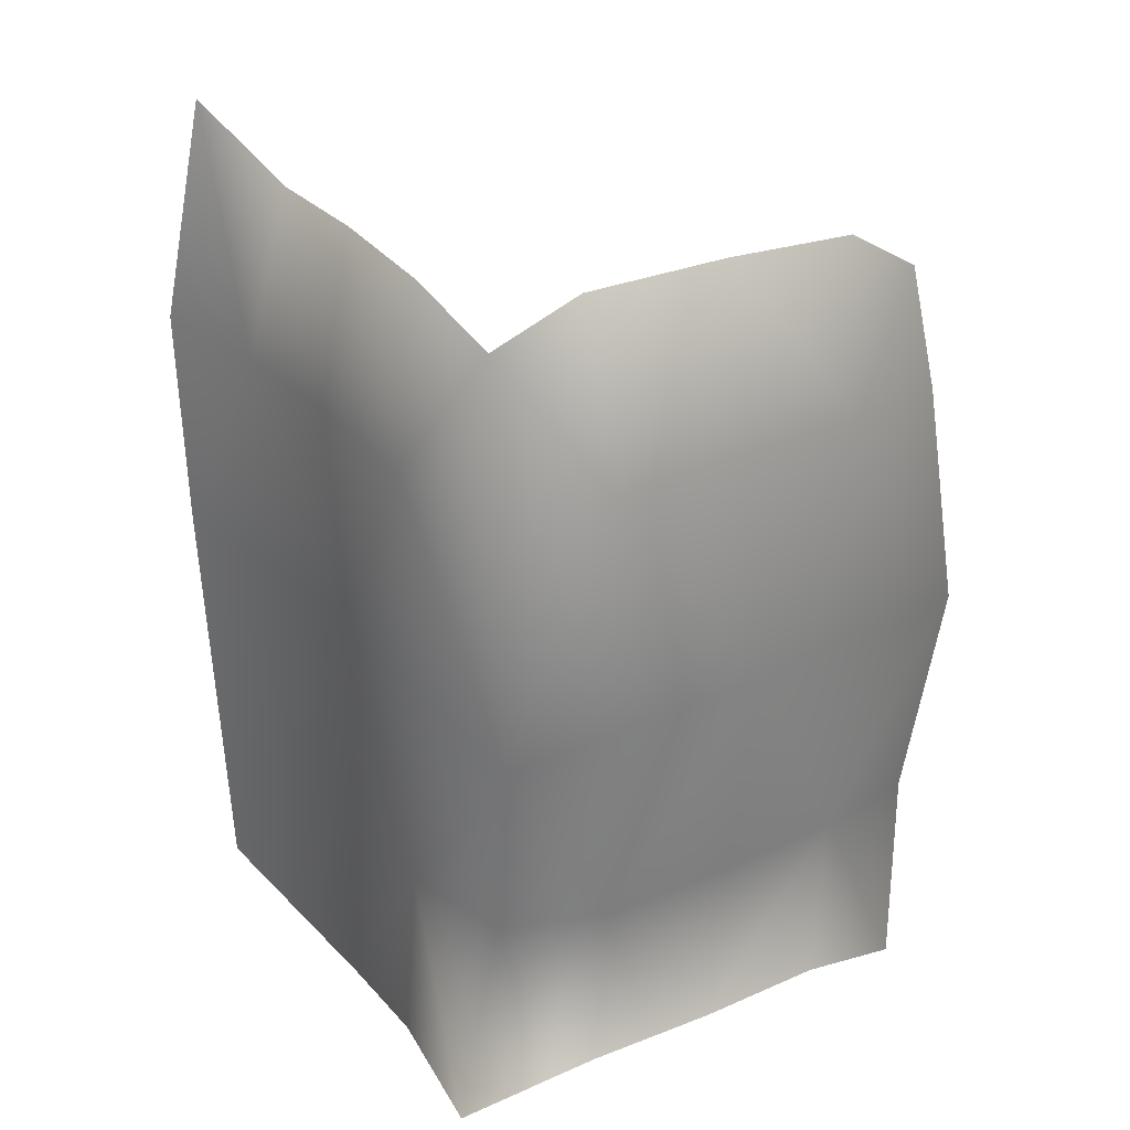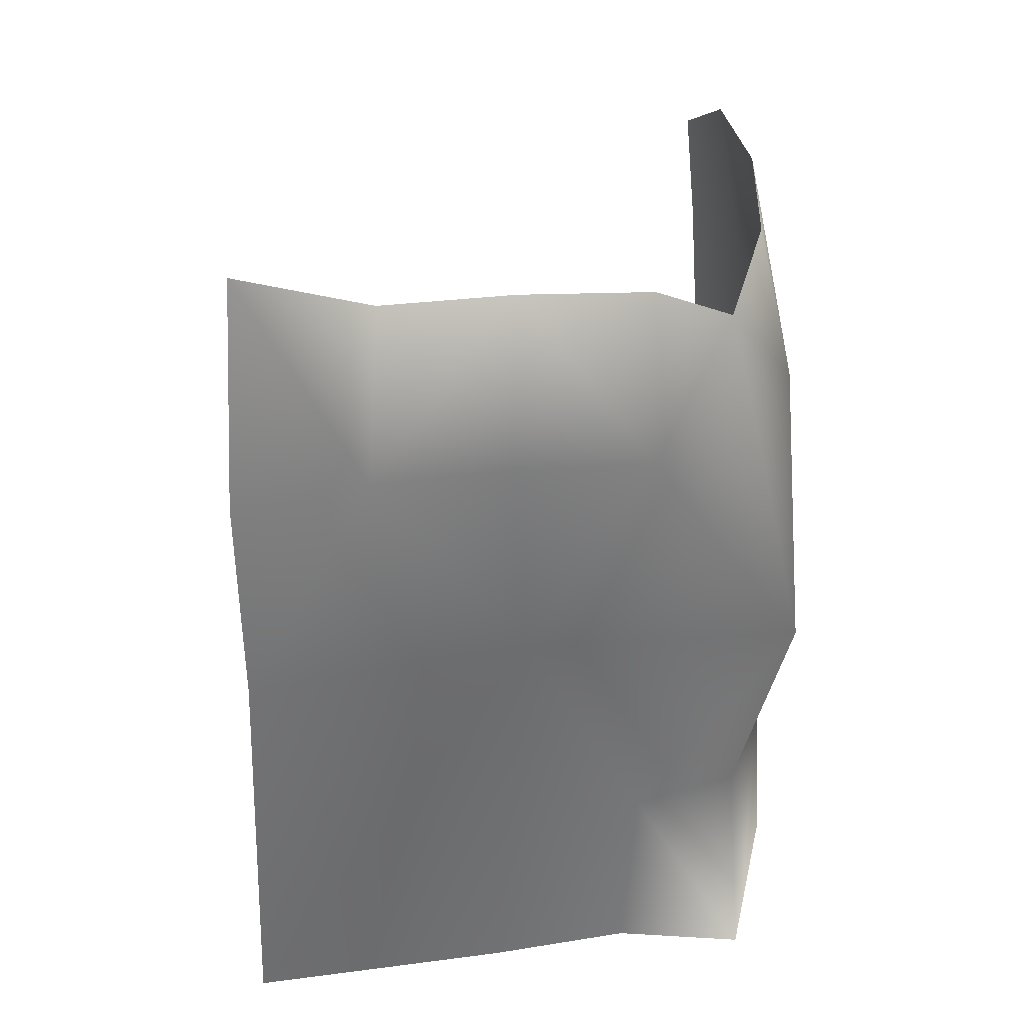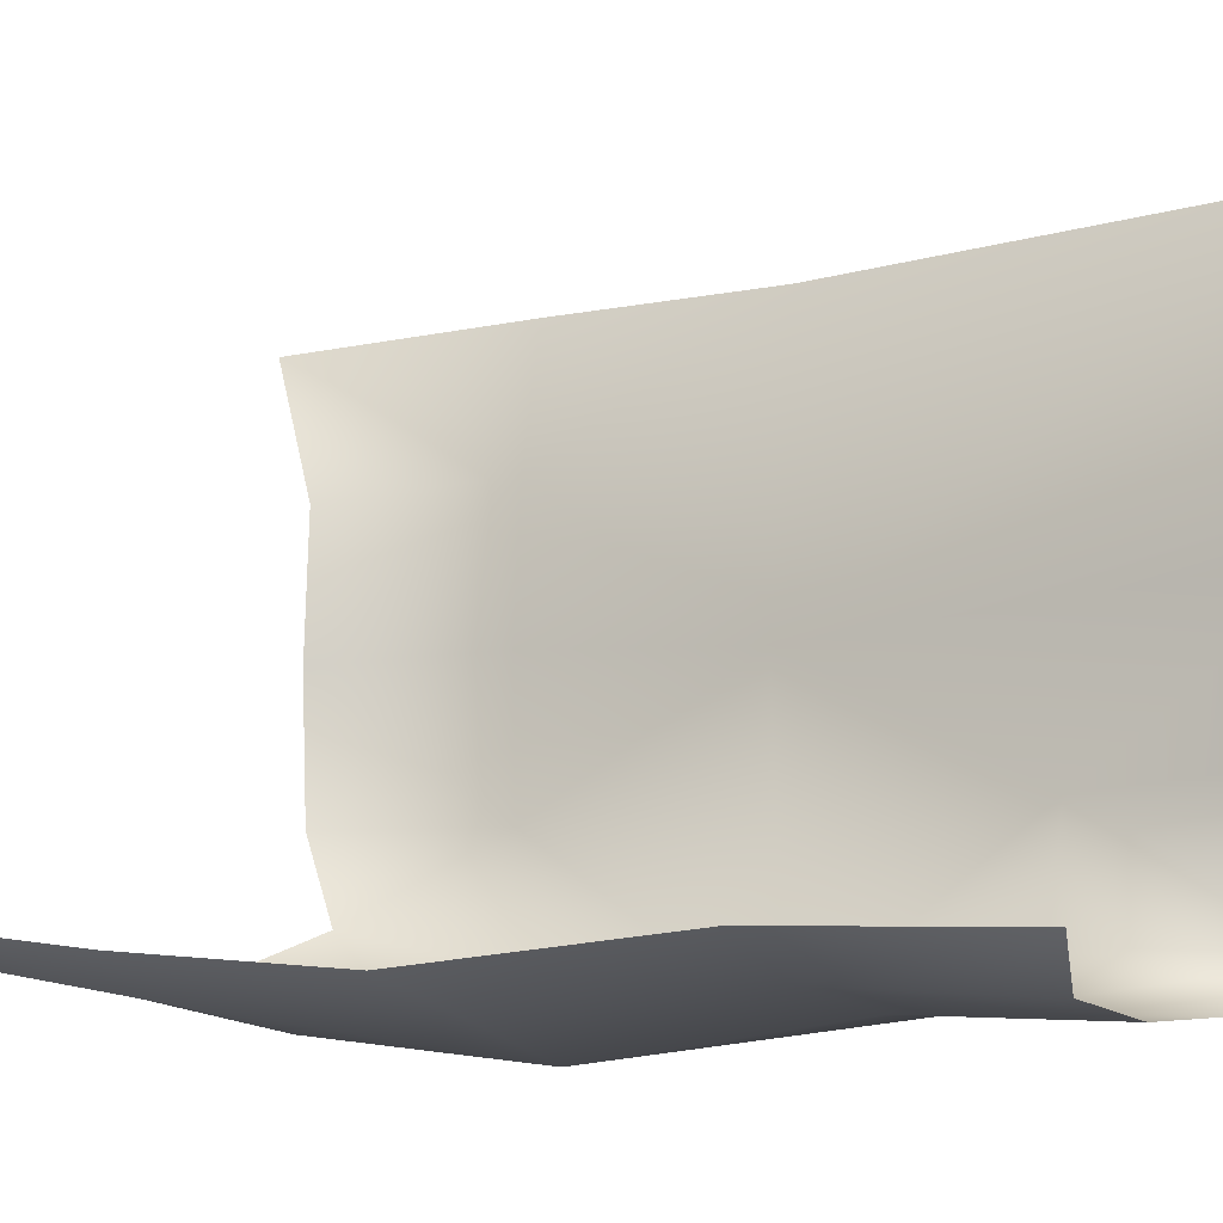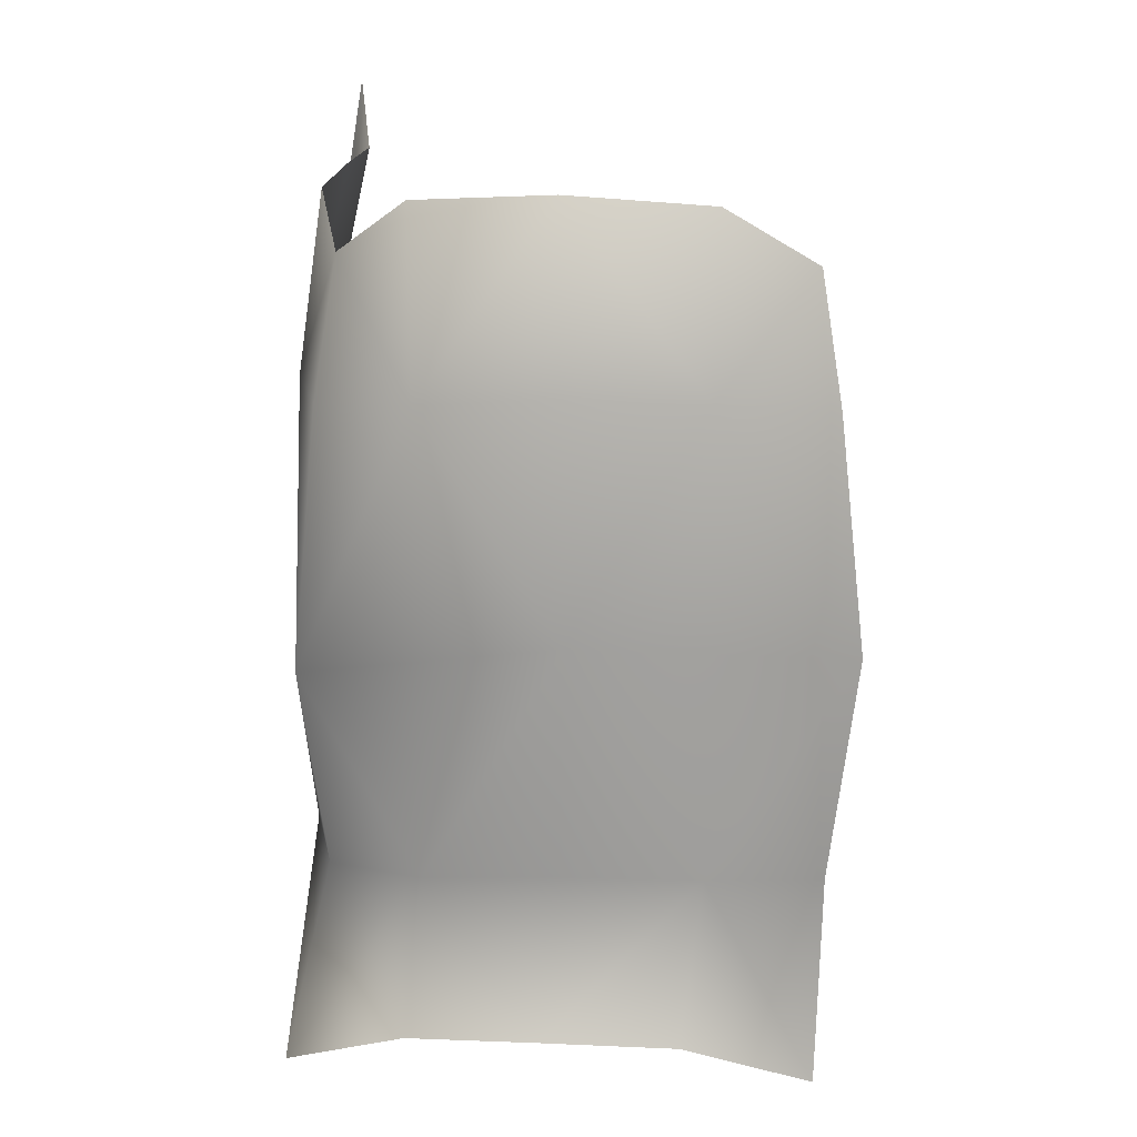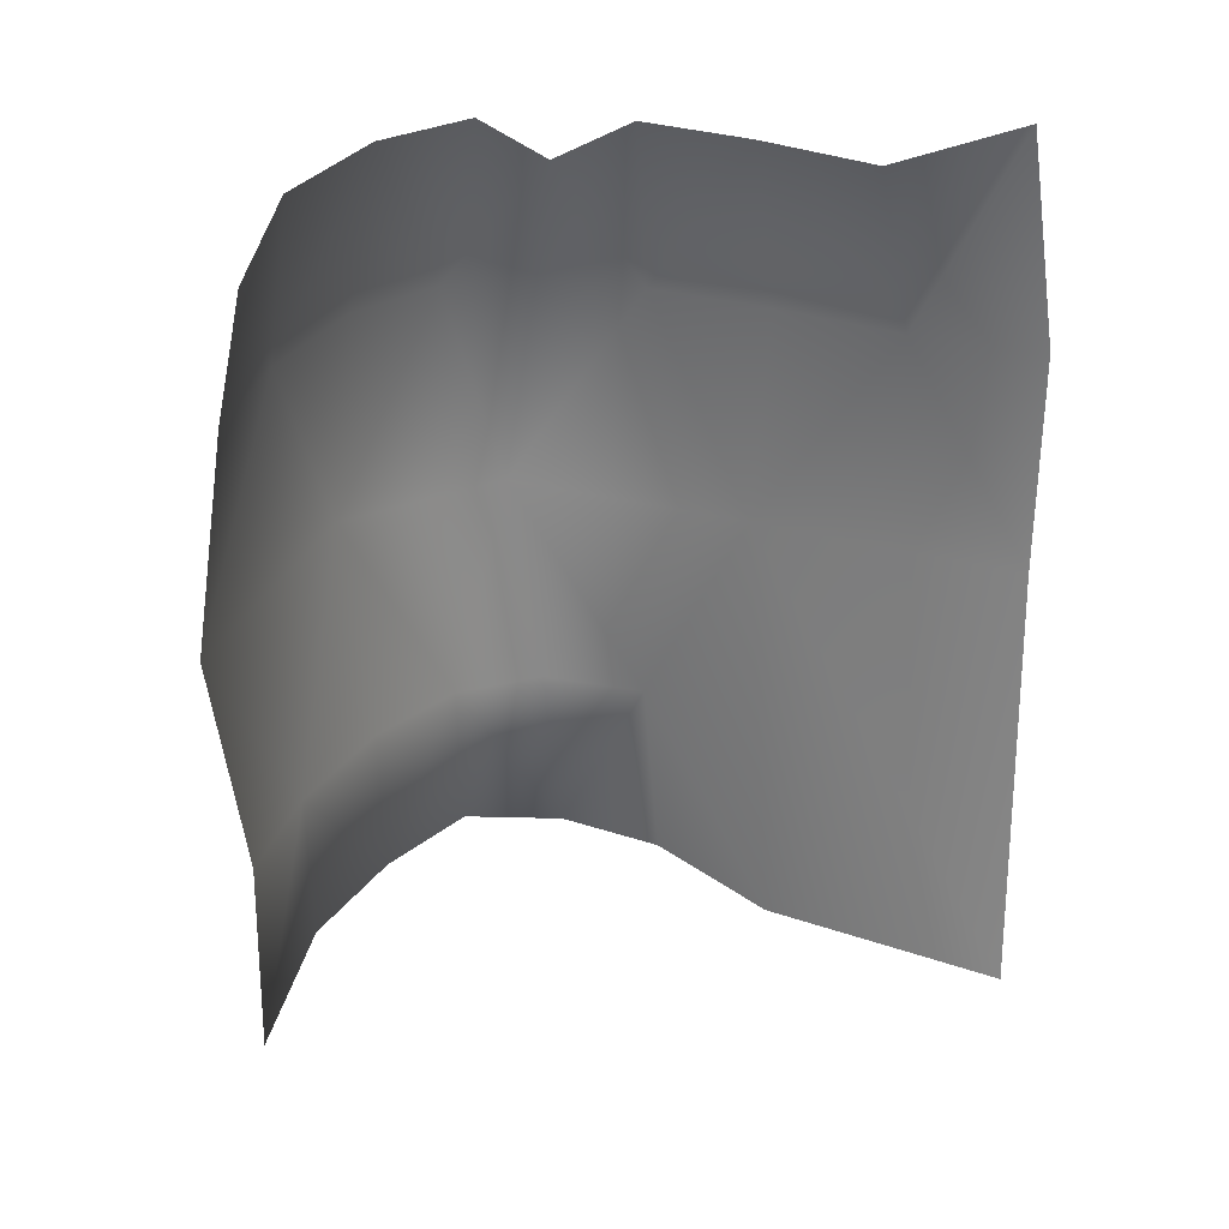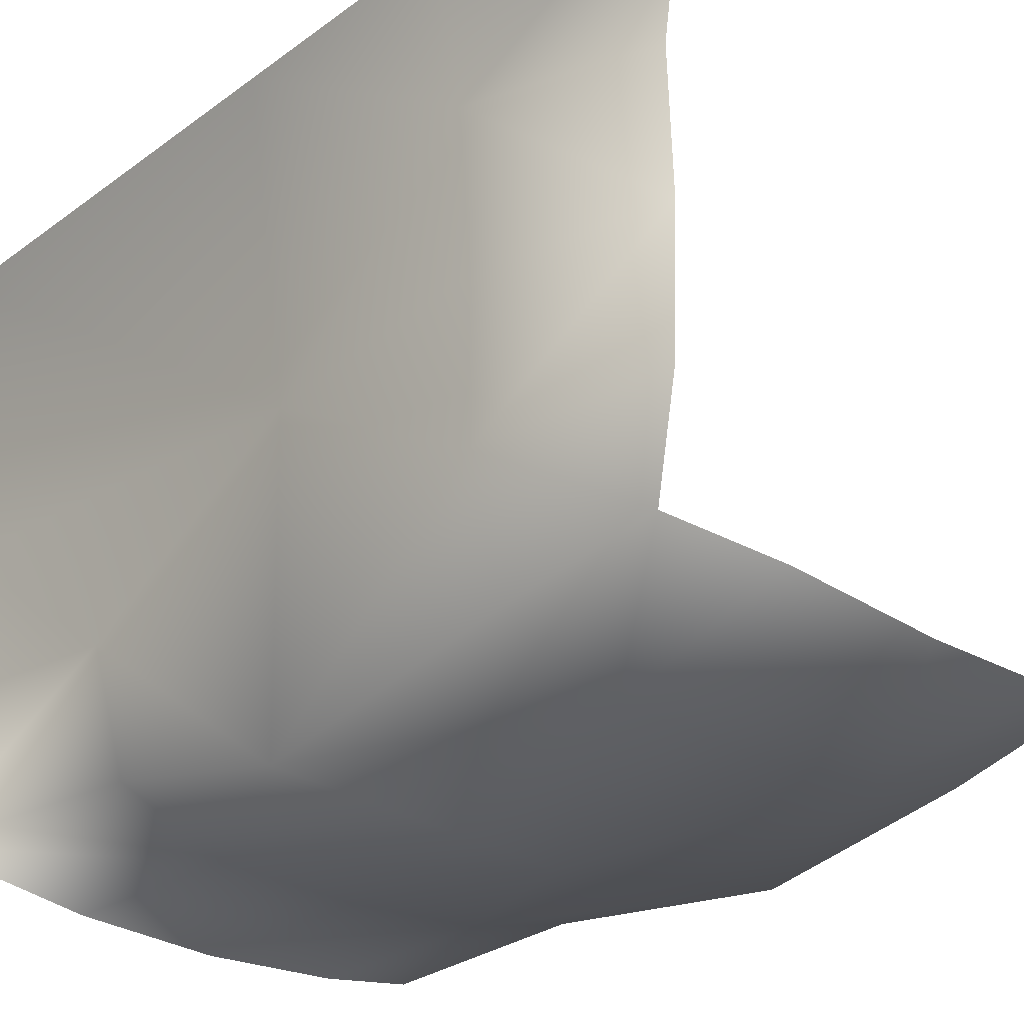
<metadata>
{"format":"obj","ext":"obj","renderer":"f3d","projection":"perspective","resolution":1024,"background":"white","views":[{"elev":29.5,"azim":149.1,"up":"+Y"},{"elev":35.6,"azim":84.4,"up":"+Y"},{"elev":-9.0,"azim":-60.5,"up":"+Z"},{"elev":18.1,"azim":-175.0,"up":"+Y"},{"elev":27.4,"azim":-57.7,"up":"+Y"},{"elev":-26.6,"azim":137.7,"up":"+Z"}]}
</metadata>
<code>
g PS-Area03_174
v -5300 -2996 400
v -5321 -2996 103.2
v -5319 -2493 66.44
v -5273 -2494 382.4
v -5337 -2511 -250.1
v -5319 -2749 -70.1
v -5354 -2748 -190.9
v -5310 -2964 -54.54
v -5300 -2980 -201
v -5374 -2101 -158.1
v -5345 -2051 -68.37
v -5316 -2246 -71.58
v -5353 -2248 -192.1
v -5347 -2047 76.28
v -5310 -2241 82.17
v -5300 -2242 236.5
v -5268 -2242 384.1
v -5345 -2051 221.3
v -5313 -1993 368
v -5374 -2101 -158.1
v -5353 -2248 -192.1
v -5460 -2234 -246.9
v -5452 -2042 -199.6
v -5337 -2511 -250.1
v -5611 -2466 -285
v -5603 -2221 -256.4
v -5601 -2032 -217.3
v -5582 -2914 -260
v -5603 -2726 -251.5
v -5460 -2737 -243.6
v -5438 -2921 -251.1
v -5354 -2748 -190.9
v -5300 -2980 -201
v -5871 -2973 -213.4
v -5876 -2739 -205.3
v -5751 -2731 -238.2
v -5730 -2920 -249.6
v -5905 -2487 -228.4
v -5752 -2227 -241.5
v -5756 -2042 -209.3
v -5877 -2241 -206.1
v -5853 -2102 -188.7
f 3 1 2
f 1 3 4
f 12 13 10
f 13 12 5
f 3 5 12
f 5 3 6
f 2 6 3
f 6 2 8
f 10 11 12
f 6 7 5
f 7 6 9
f 8 9 6
f 17 4 16
f 3 16 4
f 16 3 15
f 12 15 3
f 15 12 14
f 11 14 12
f 16 15 14
f 14 18 16
f 19 16 18
f 16 19 17
f 42 40 39
f 27 39 40
f 39 27 26
f 22 26 27
f 26 22 25
f 24 25 22
f 25 24 30
f 32 30 24
f 30 32 33
f 26 25 39
f 29 25 30
f 21 24 22
f 22 20 21
f 20 22 23
f 27 23 22
f 33 31 30
f 28 30 31
f 30 28 29
f 36 29 28
f 29 36 25
f 38 25 36
f 25 38 39
f 41 39 38
f 39 41 42
f 35 38 36
f 36 34 35
f 34 36 37
f 28 37 36

</code>
